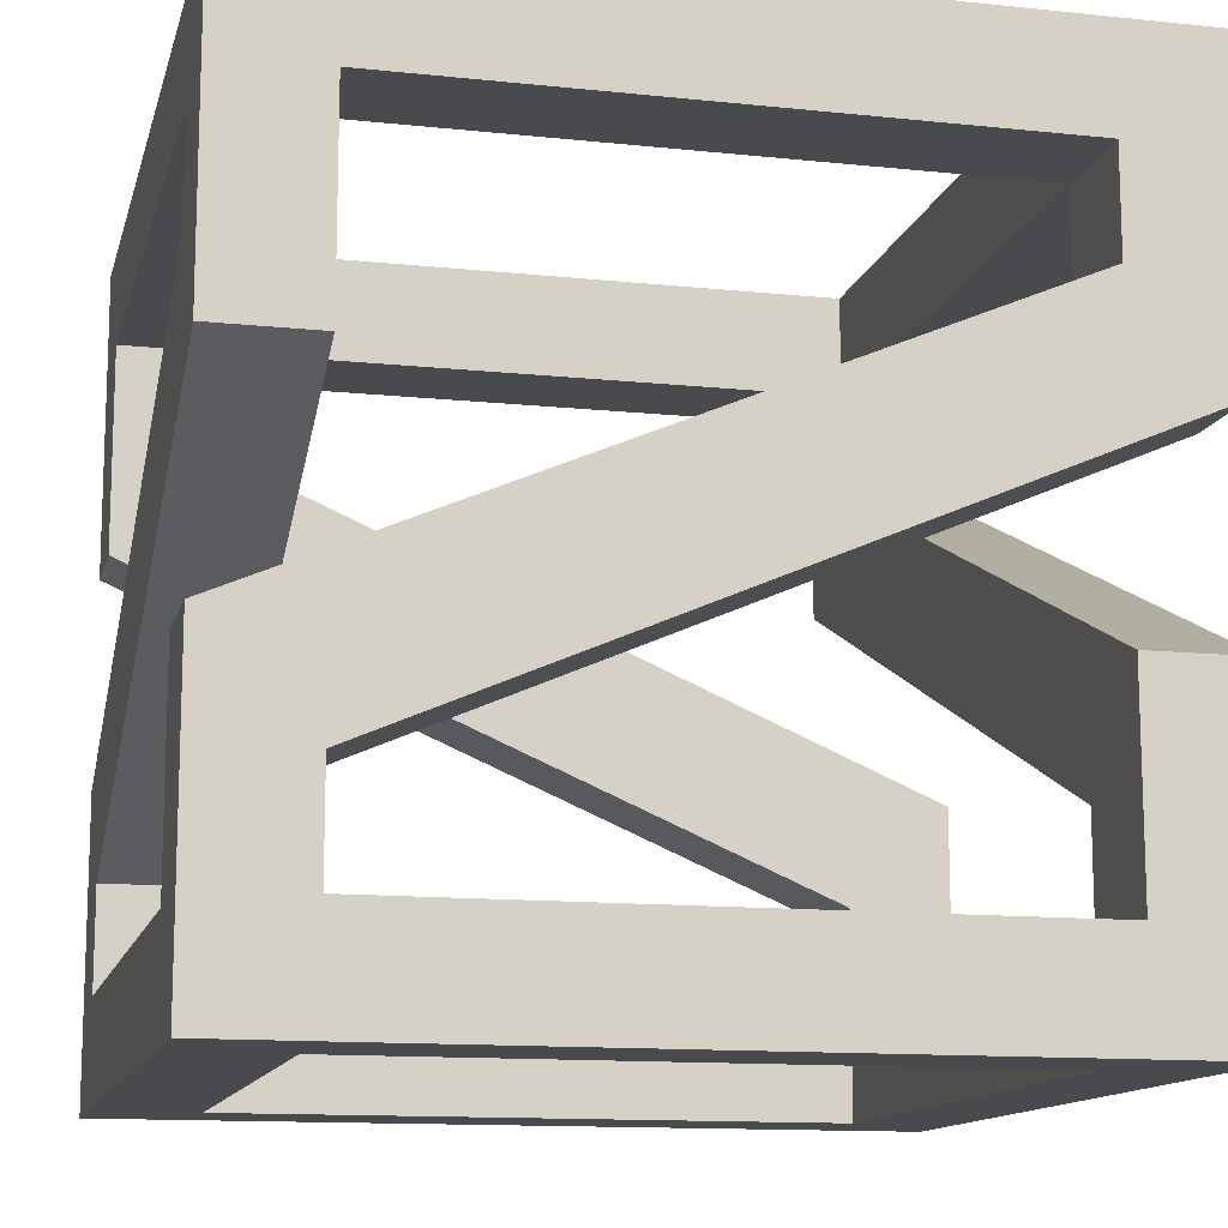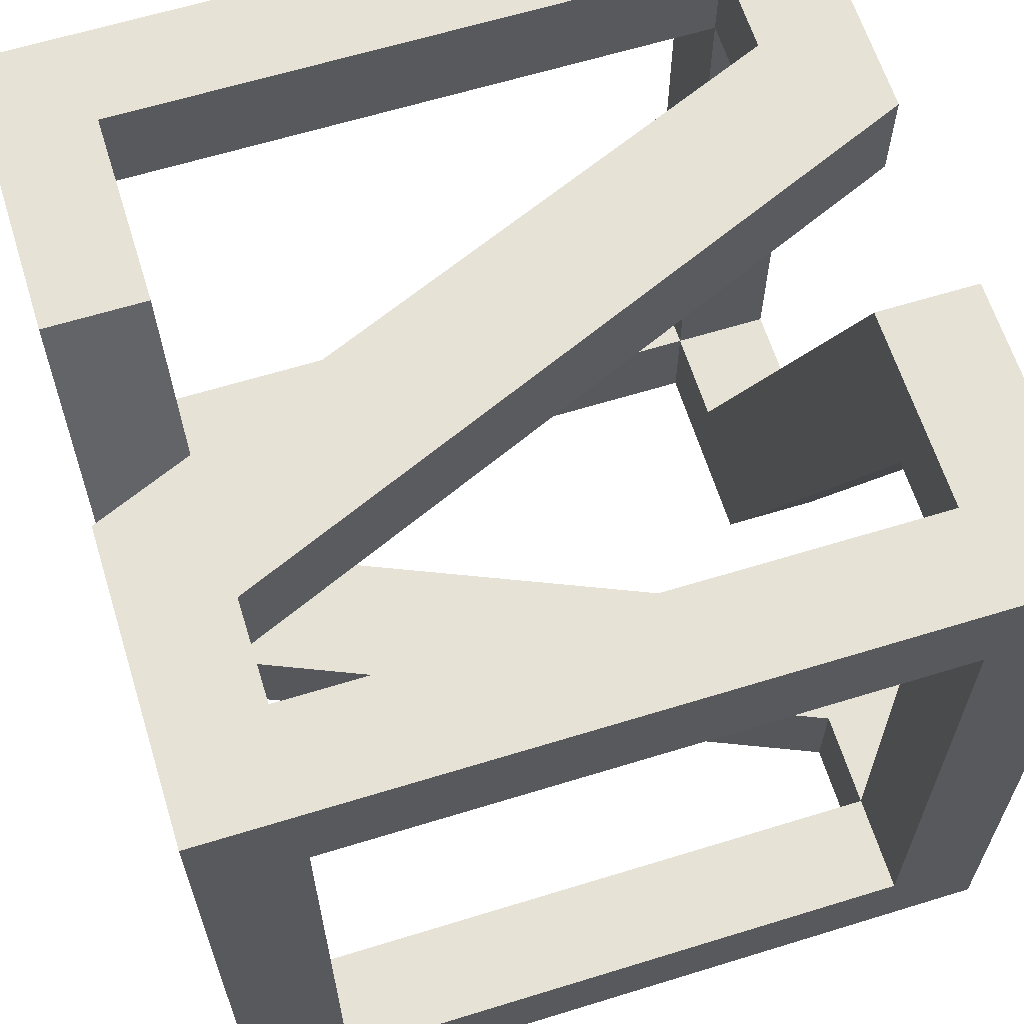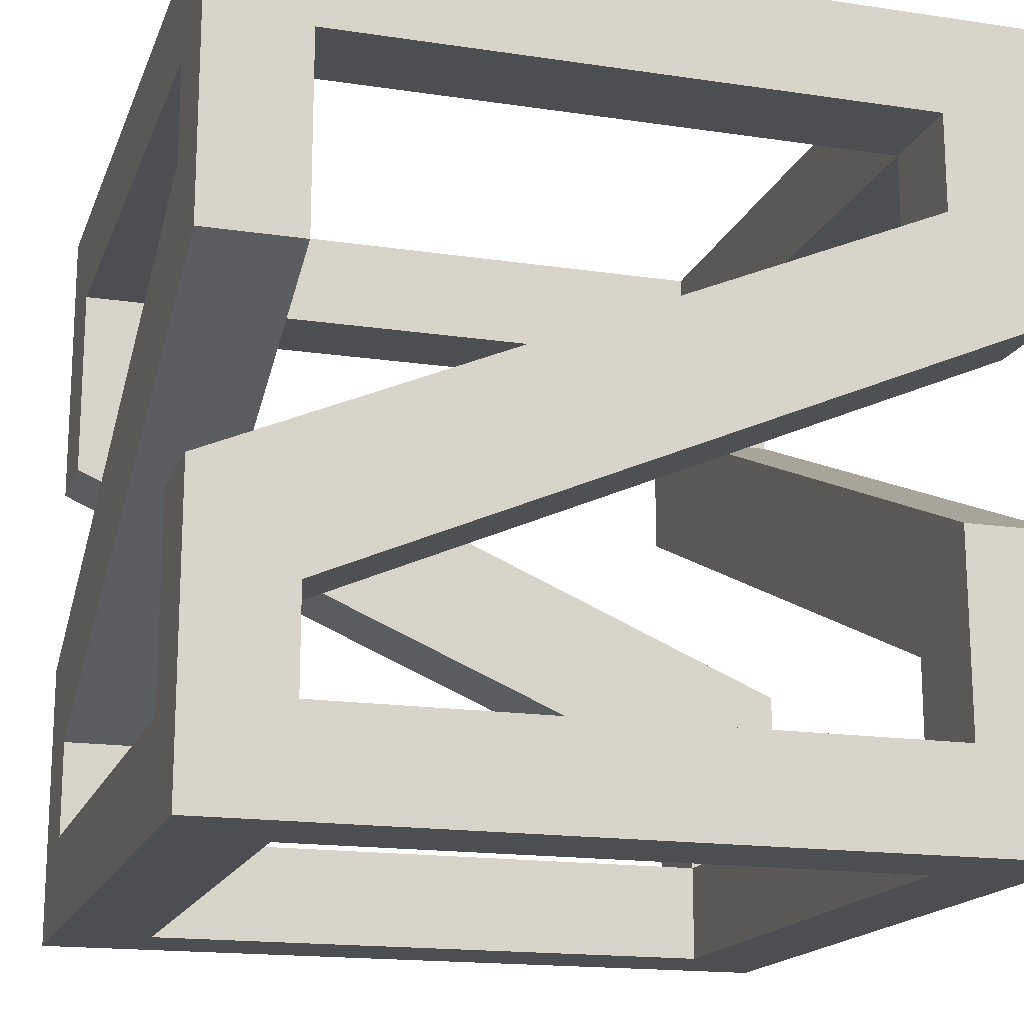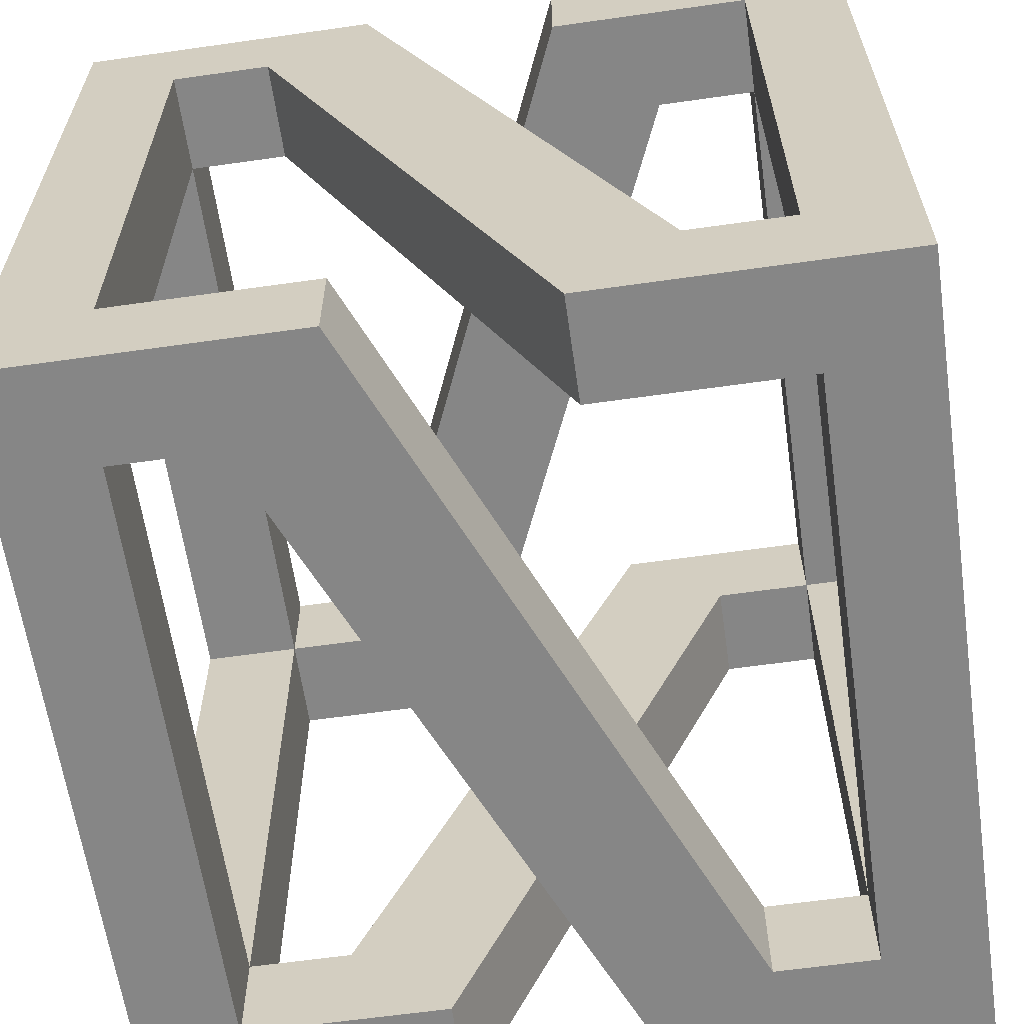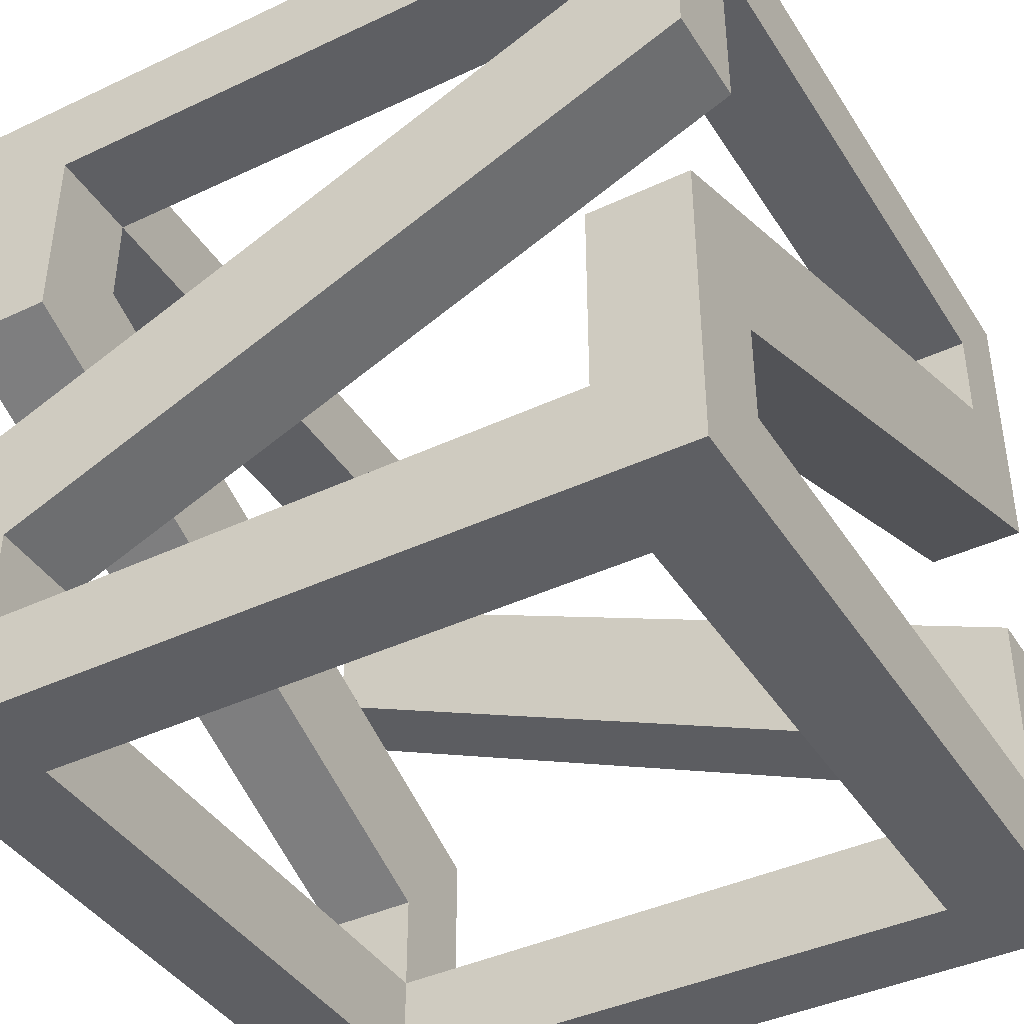
<metadata>
{"format":"obj","ext":"obj","renderer":"f3d","projection":"perspective","resolution":1024,"background":"white","views":[{"elev":-12.9,"azim":76.4,"up":"+Y"},{"elev":63.3,"azim":162.7,"up":"+Z"},{"elev":-16.9,"azim":73.2,"up":"+Y"},{"elev":-62.1,"azim":98.2,"up":"+Z"},{"elev":-41.1,"azim":29.8,"up":"+Y"}]}
</metadata>
<code>
o Cube
v 0.5 -0.5 -0.5
v 0.5 -0.5 0.5
v -0.5 -0.5 0.5
v -0.5 -0.5 -0.5
v 0.5 -0.5 0.375
v -0.375 -0.5 -0.5
v -0.375 -0.5 0.5
v -0.5 -0.5 -0.375
v 0.5 -0.5 -0.375
v 0.375 -0.5 -0.5
v 0.375 -0.375 0.5
v 0.375 -0.5 0.5
v 0.375 -0.375 -0.5
v -0.5 -0.5 0.375
v 0.5 -0.375 -0.375
v 0.5 -0.375 -0.5
v -0.5 -0.375 -0.375
v -0.375 -0.375 0.5
v -0.5 -0.375 -0.5
v -0.375 -0.375 -0.5
v 0.5 -0.375 0.5
v -0.375 -0.5 -0.375
v 0.375 -0.5 -0.375
v 0.375 -0.5 0.375
v 0.5 -0.375 0.375
v -0.375 -0.5 0.375
v -0.5 -0.375 0.5
v -0.5 -0.375 0.375
v -0.375 -0.375 0.375
v -0.375 -0.375 -0.375
v 0.375 -0.375 -0.375
v 0.375 -0.375 0.375
v 0.5 0.5 -0.5
v 0.5 0.5 0.5
v -0.5 0.5 0.5
v -0.5 0.5 -0.5
v 0.5 0.5 0.375
v -0.375 0.5 -0.5
v -0.375 0.5 0.5
v -0.5 0.5 -0.375
v 0.5 0.5 -0.375
v 0.375 0.5 -0.5
v 0.375 0.375 0.5
v 0.375 0.5 0.5
v 0.375 0.375 -0.5
v -0.5 0.5 0.375
v 0.5 0.375 -0.375
v 0.5 0.375 -0.5
v -0.5 0.375 -0.375
v -0.375 0.375 0.5
v -0.5 0.375 -0.5
v -0.375 0.375 -0.5
v 0.5 0.375 0.5
v -0.375 0.5 -0.375
v 0.375 0.5 -0.375
v 0.375 0.5 0.375
v 0.5 0.375 0.375
v -0.375 0.5 0.375
v -0.5 0.375 0.5
v -0.5 0.375 0.375
v -0.375 0.375 0.375
v -0.375 0.375 -0.375
v 0.375 0.375 -0.375
v 0.375 0.375 0.375
v 0.375 -0.125 0.5
v 0.375 -0.25 0.375
v 0.5 -0.25 0.375
v 0.5 -0.125 0.5
v 0.375 0.125 -0.5
v 0.5 0.25 -0.375
v 0.5 0.125 -0.5
v 0.375 0.25 -0.375
v 0.375 0.25 0.5
v 0.5 0.125 0.5
v 0.5 0.125 0.375
v 0.375 0.25 0.375
v -0.375 -0.25 0.5
v -0.5 -0.125 0.5
v -0.5 -0.125 0.375
v -0.375 -0.25 0.375
v 0.375 -0.25 -0.5
v 0.5 -0.125 -0.375
v 0.5 -0.125 -0.5
v 0.375 -0.25 -0.375
v -0.5 -0.25 -0.375
v -0.5 -0.125 -0.5
v -0.375 -0.125 -0.5
v -0.375 -0.25 -0.375
v -0.375 0.125 0.5
v -0.5 0.125 0.5
v -0.5 0.25 0.375
v -0.375 0.25 0.375
v -0.5 0.125 -0.375
v -0.5 0.125 -0.5
v -0.375 0.25 -0.5
v -0.375 0.25 -0.375
f 3 27 28 14
f 5 25 21 2
f 12 7 26 24
f 10 13 16 1
f 22 26 14 8
f 6 22 8 4
f 1 9 23 10
f 5 2 12 24
f 4 19 20 6
f 2 21 11 12
f 11 18 7 12
f 8 17 19 4
f 1 16 15 9
f 7 18 27 3
f 3 14 26 7
f 35 46 60 59
f 37 34 53 57
f 10 6 20 13
f 42 33 48 45
f 30 29 26 22
f 38 36 40 54
f 33 42 55 41
f 37 56 44 34
f 36 38 52 51
f 34 44 43 53
f 23 22 6 10
f 40 36 51 49
f 33 41 47 48
f 39 35 59 50
f 35 39 58 46
f 63 45 69 72
f 25 32 66 67
f 21 25 67 68
f 8 14 28 17
f 17 28 29 30
f 31 32 25 15
f 15 25 5 9
f 9 5 24 23
f 23 24 32 31
f 24 26 29 32
f 32 29 18 11
f 11 21 68 65
f 13 20 30 31
f 31 30 22 23
f 65 68 70 72
f 32 11 65 66
f 66 69 71 67
f 48 47 70 71
f 47 63 72 70
f 45 48 71 69
f 68 67 71 70
f 66 65 72 69
f 43 64 76 73
f 53 43 73 74
f 57 53 74 75
f 64 57 75 76
f 28 27 78 79
f 27 18 77 78
f 29 28 79 80
f 18 29 80 77
f 16 13 81 83
f 13 31 84 81
f 15 16 83 82
f 31 15 82 84
f 19 17 85 86
f 17 30 88 85
f 20 19 86 87
f 30 20 87 88
f 50 59 90 89
f 60 61 92 91
f 61 50 89 92
f 59 60 91 90
f 62 49 93 96
f 51 52 95 94
f 52 62 96 95
f 49 51 94 93
f 76 75 80 79
f 75 74 77 80
f 73 78 77 74
f 76 79 78 73
f 87 92 89 88
f 85 88 89 90
f 86 85 90 91
f 86 91 92 87
f 81 84 93 94
f 84 82 96 93
f 81 94 95 83
f 83 95 96 82
f 56 58 39 44
f 50 43 44 39
f 64 43 50 61
f 49 62 61 60
f 60 46 40 49
f 40 46 58 54
f 45 52 38 42
f 38 54 55 42
f 41 37 57 47
f 55 56 37 41
f 64 63 47 57
f 45 63 62 52
f 58 56 64 61
f 61 62 54 58
f 54 62 63 55
f 55 63 64 56

</code>
